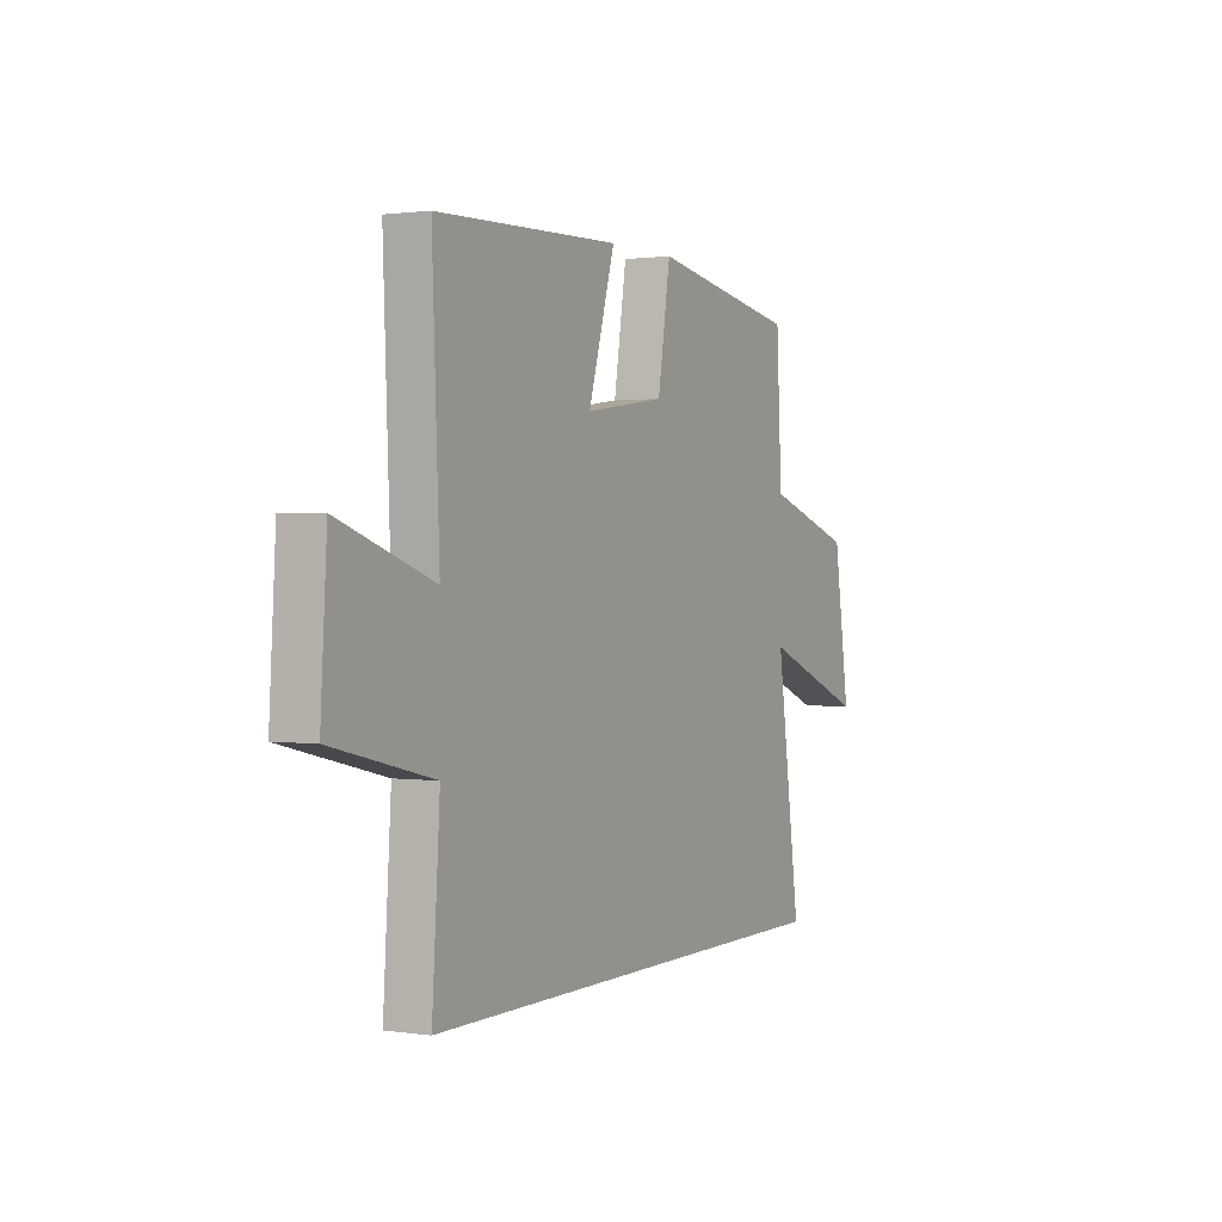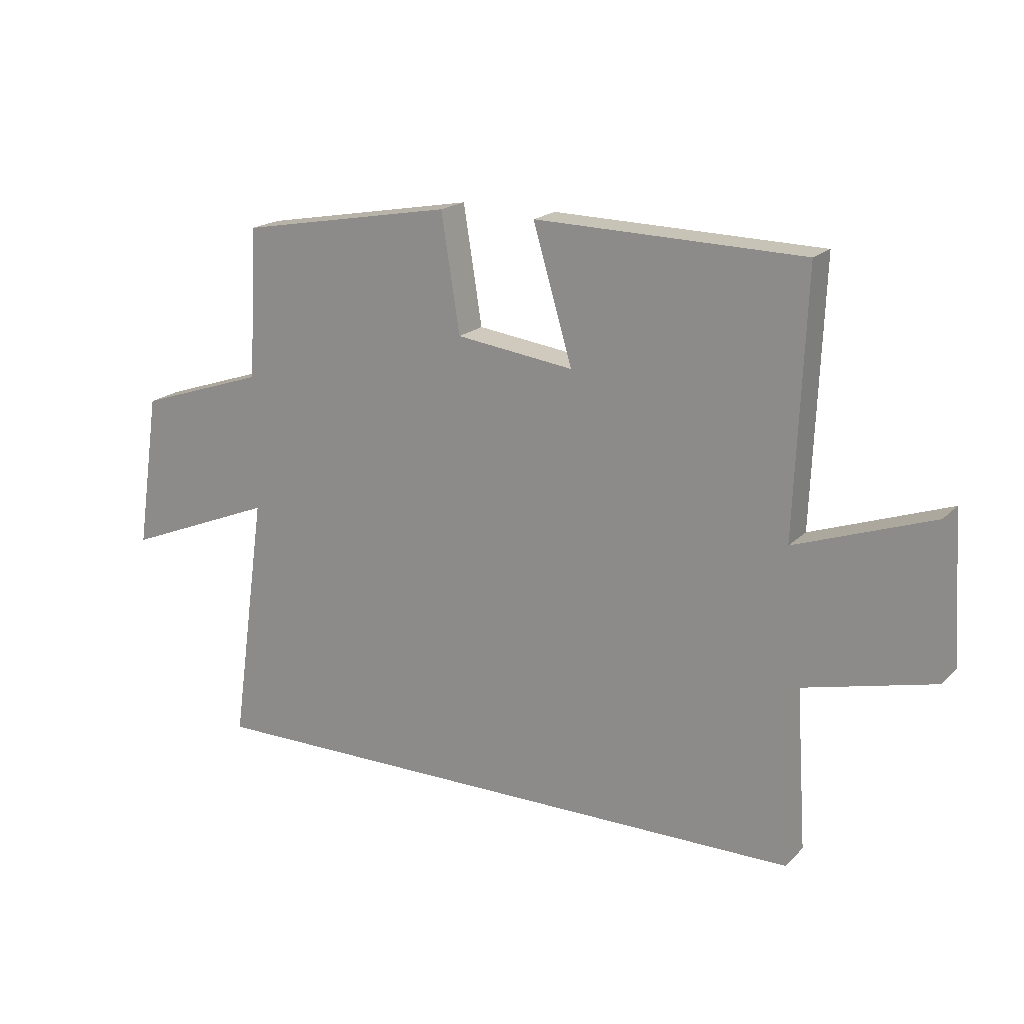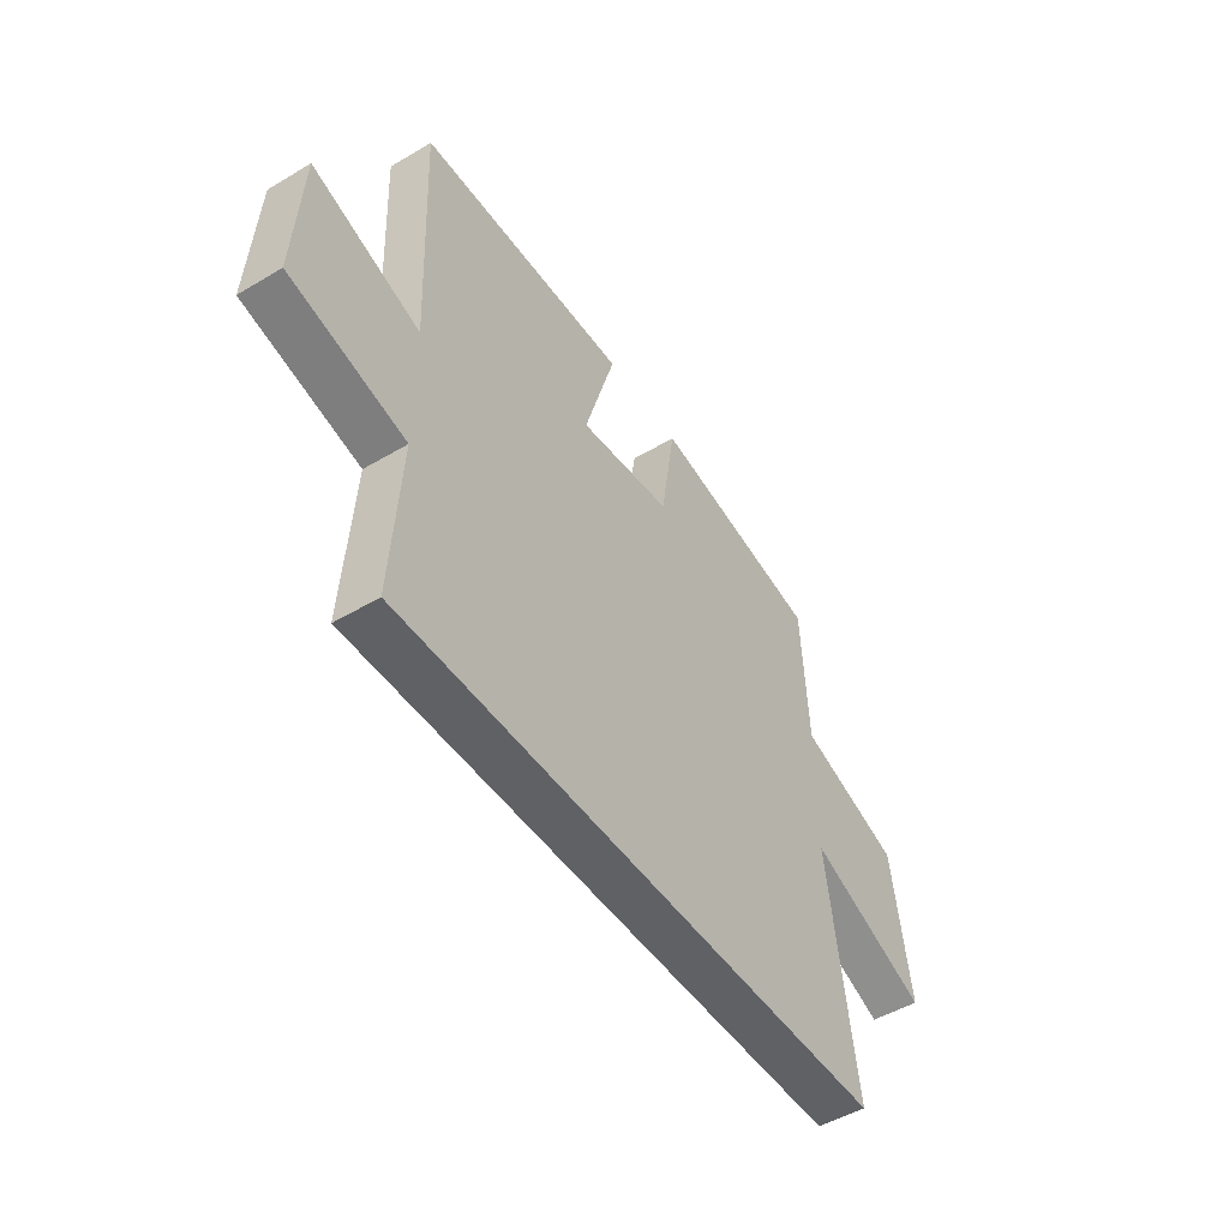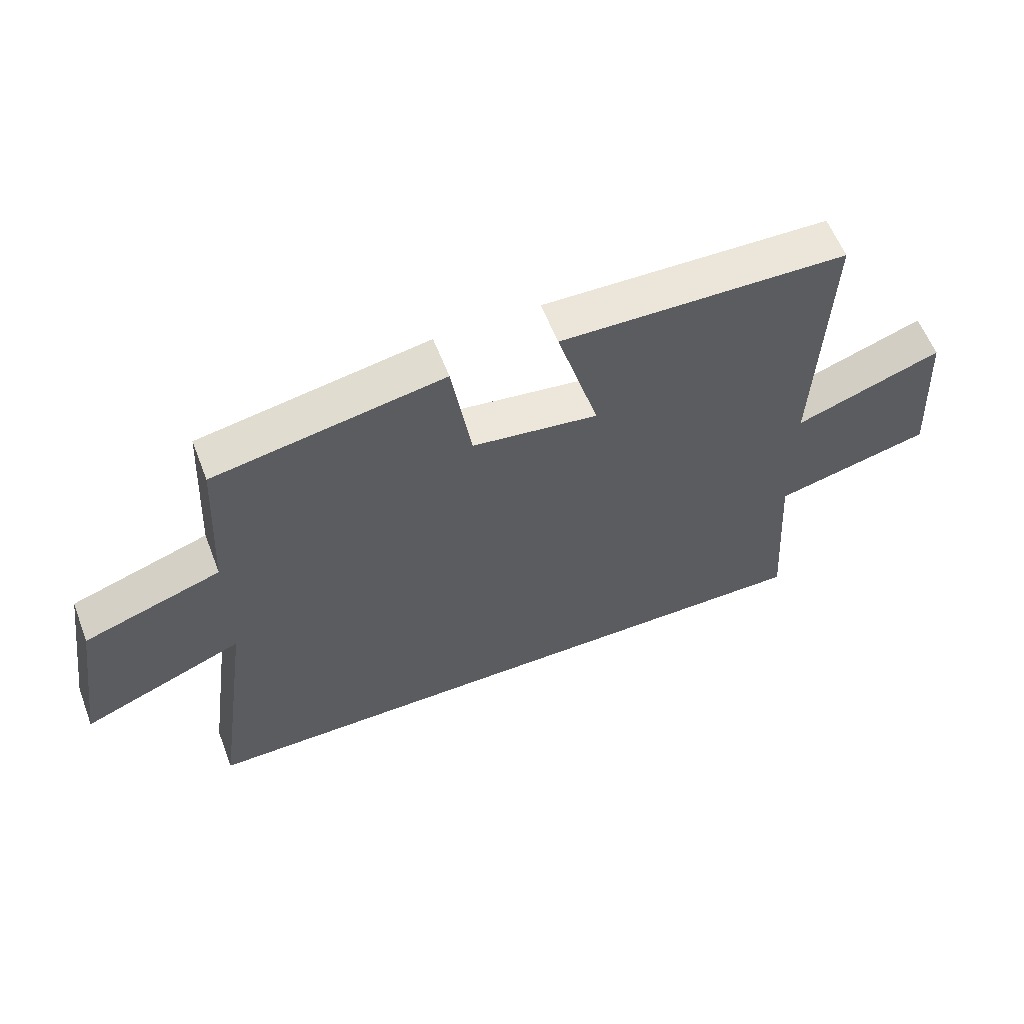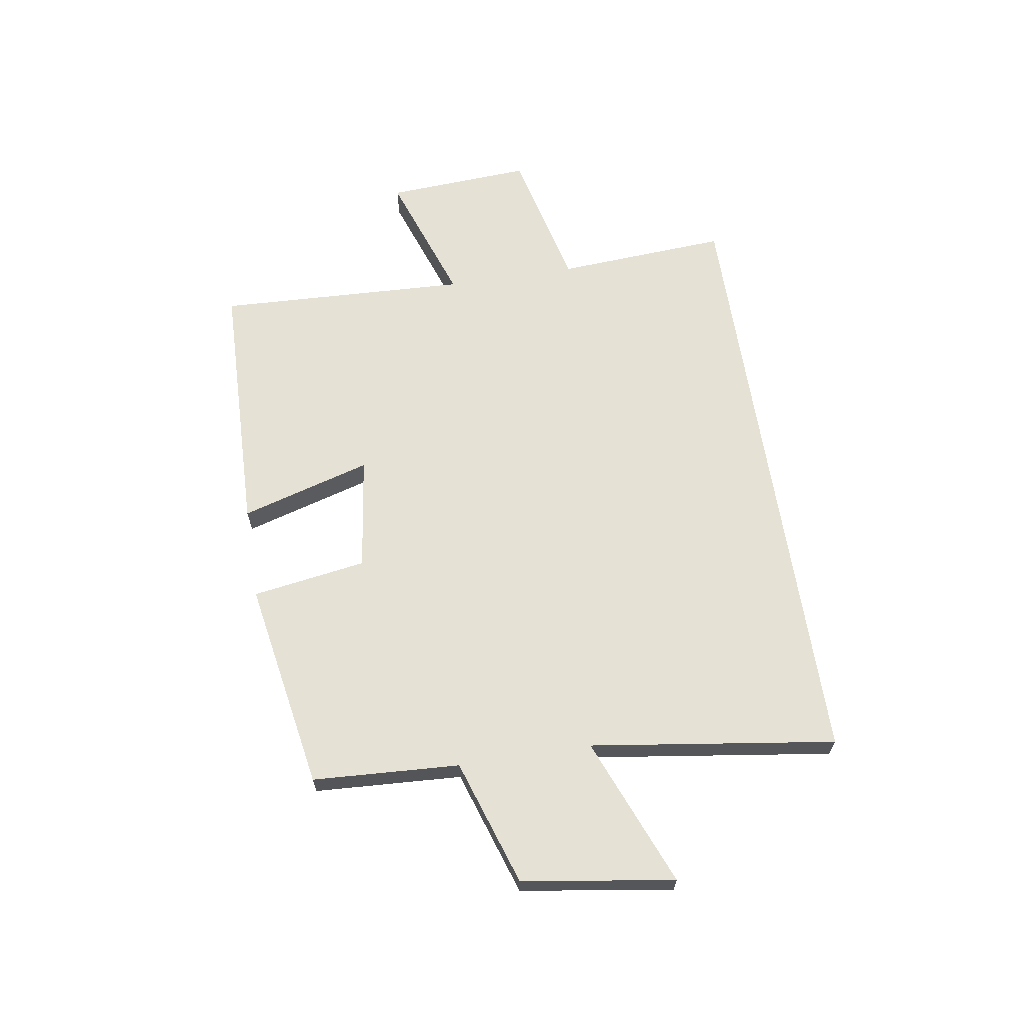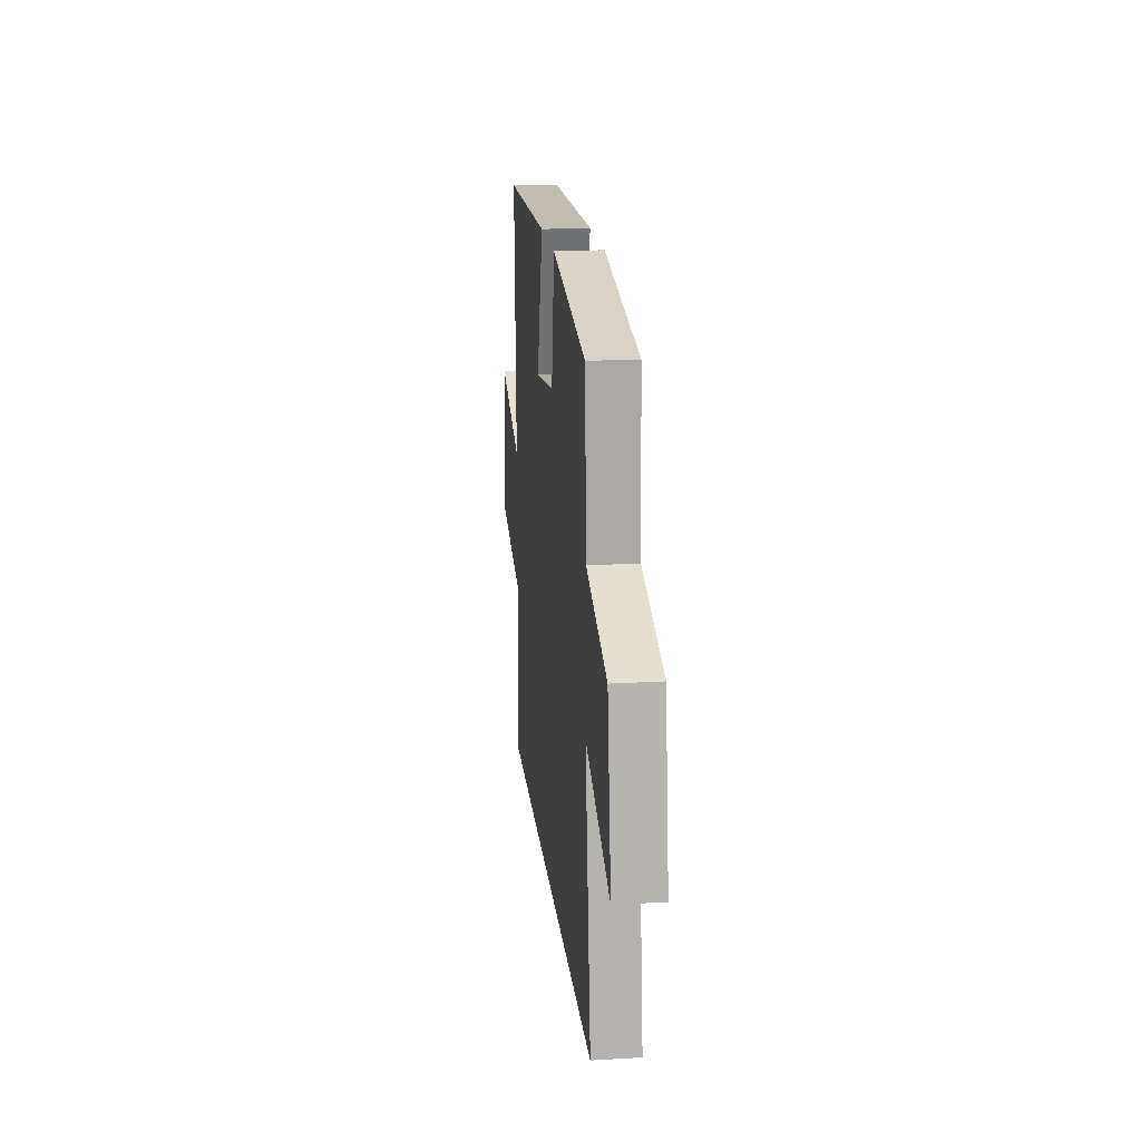
<metadata>
{"format":"obj","ext":"obj","renderer":"f3d","projection":"perspective","resolution":1024,"background":"white","views":[{"elev":1.2,"azim":-62.0,"up":"+Z"},{"elev":18.7,"azim":-150.3,"up":"+Z"},{"elev":-49.2,"azim":-56.6,"up":"+Z"},{"elev":59.1,"azim":158.9,"up":"+Z"},{"elev":64.8,"azim":81.1,"up":"+Y"},{"elev":18.5,"azim":83.7,"up":"+Z"}]}
</metadata>
<code>
v -0.518 0.07 0.488
v -0.054 0.07 0.5
v -0.122 0.07 0.269
v 0.082 0.07 0.297
v 0.114 0.07 0.5
v 0.486 0.07 0.434
v 0.5 0.07 0.173
v 0.723 0.07 0.099
v 0.763 0.07 -0.171
v 0.5 0.07 -0.065
v 0.561 0.07 -0.5
v -0.52 0.07 -0.5
v -0.5 0.07 -0.195
v -0.754 0.07 -0.134
v -0.738 0.07 0.124
v -0.5 0.07 0.041
v -0.518 0 0.488
v -0.054 0 0.5
v -0.122 0 0.269
v 0.082 0 0.297
v 0.114 0 0.5
v 0.486 0 0.434
v 0.5 0 0.173
v 0.723 0 0.099
v 0.763 0 -0.171
v 0.5 0 -0.065
v 0.561 0 -0.5
v -0.52 0 -0.5
v -0.5 0 -0.195
v -0.754 0 -0.134
v -0.738 0 0.124
v -0.5 0 0.041
f 13 14 15 16
f 10 11 12 13
f 10 13 16
f 7 8 9 10
f 6 7 10
f 5 6 10
f 4 5 10
f 3 4 10 16
f 1 2 3 16
f 32 31 30 29
f 29 28 27 26
f 32 29 26
f 26 25 24 23
f 26 23 22
f 26 22 21
f 26 21 20
f 32 26 20 19
f 32 19 18 17
f 1 17 18 2
f 2 18 19 3
f 3 19 20 4
f 4 20 21 5
f 5 21 22 6
f 6 22 23 7
f 7 23 24 8
f 8 24 25 9
f 9 25 26 10
f 10 26 27 11
f 11 27 28 12
f 12 28 29 13
f 13 29 30 14
f 14 30 31 15
f 15 31 32 16
f 16 32 17 1

</code>
